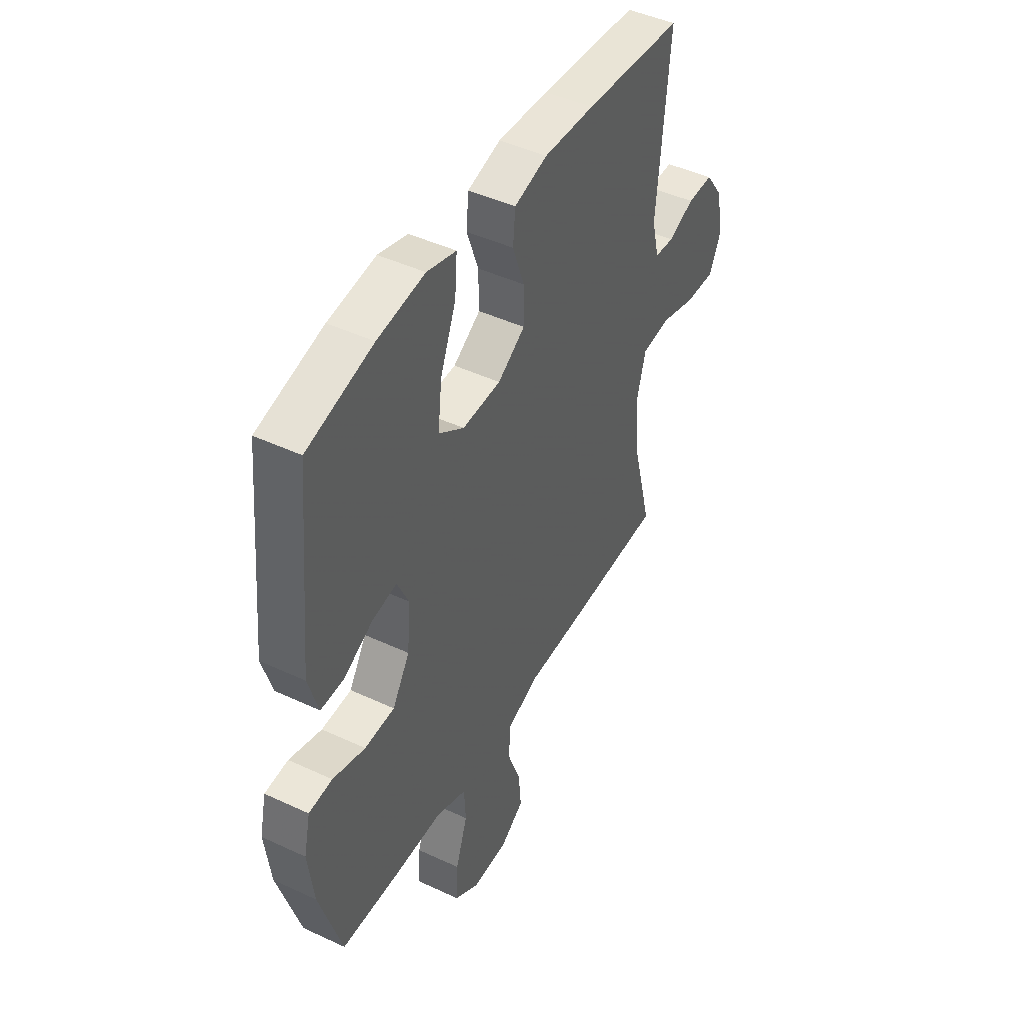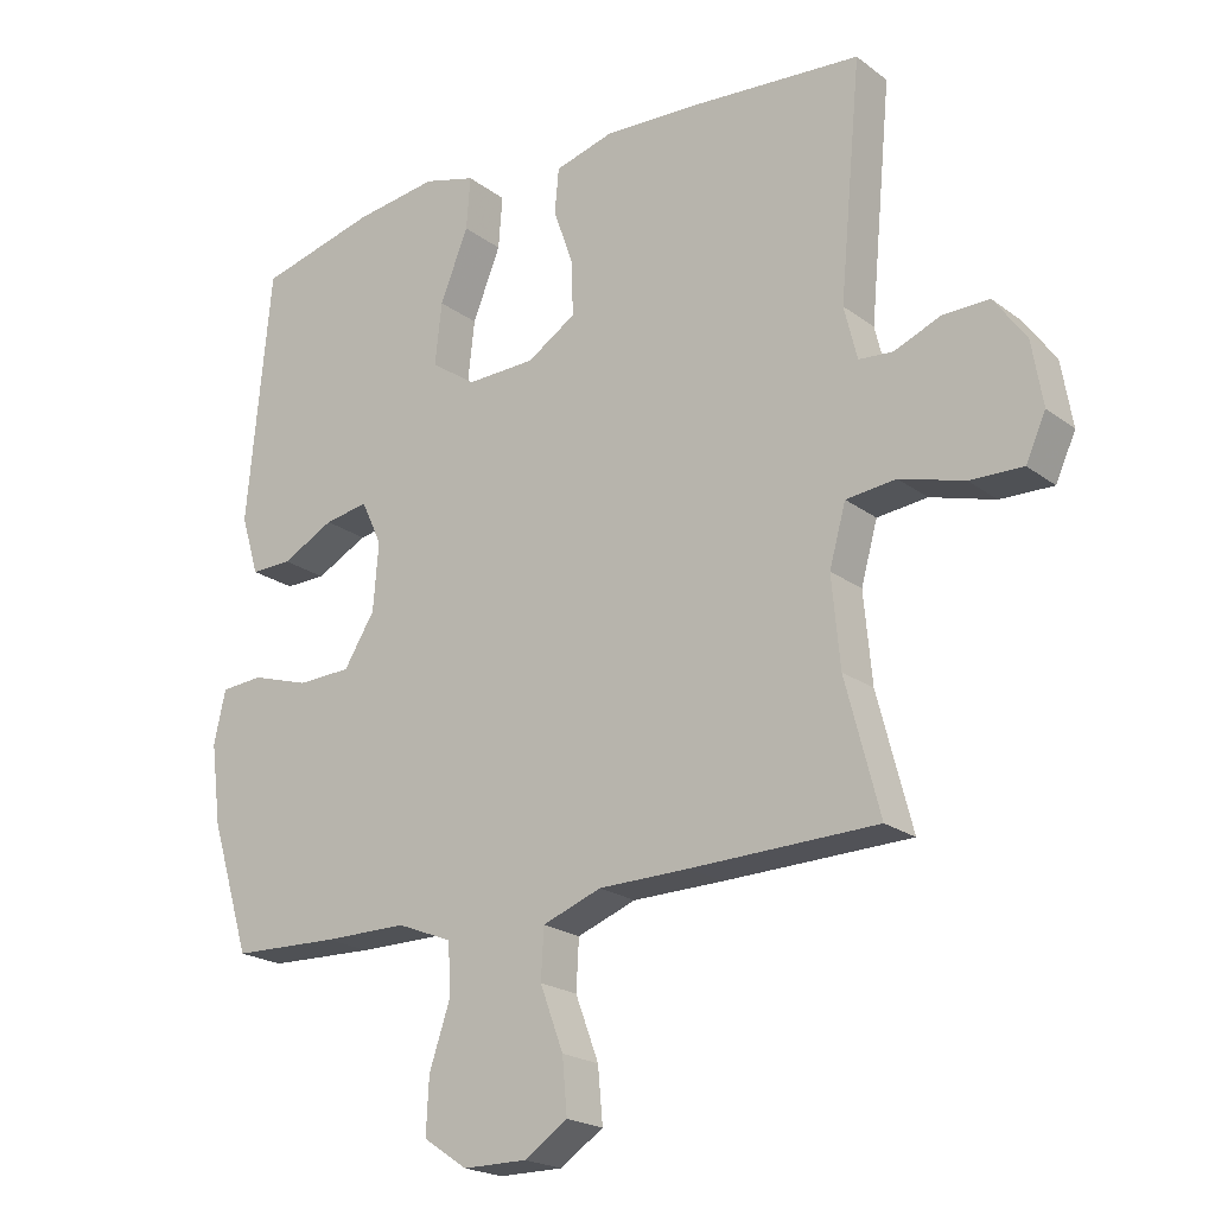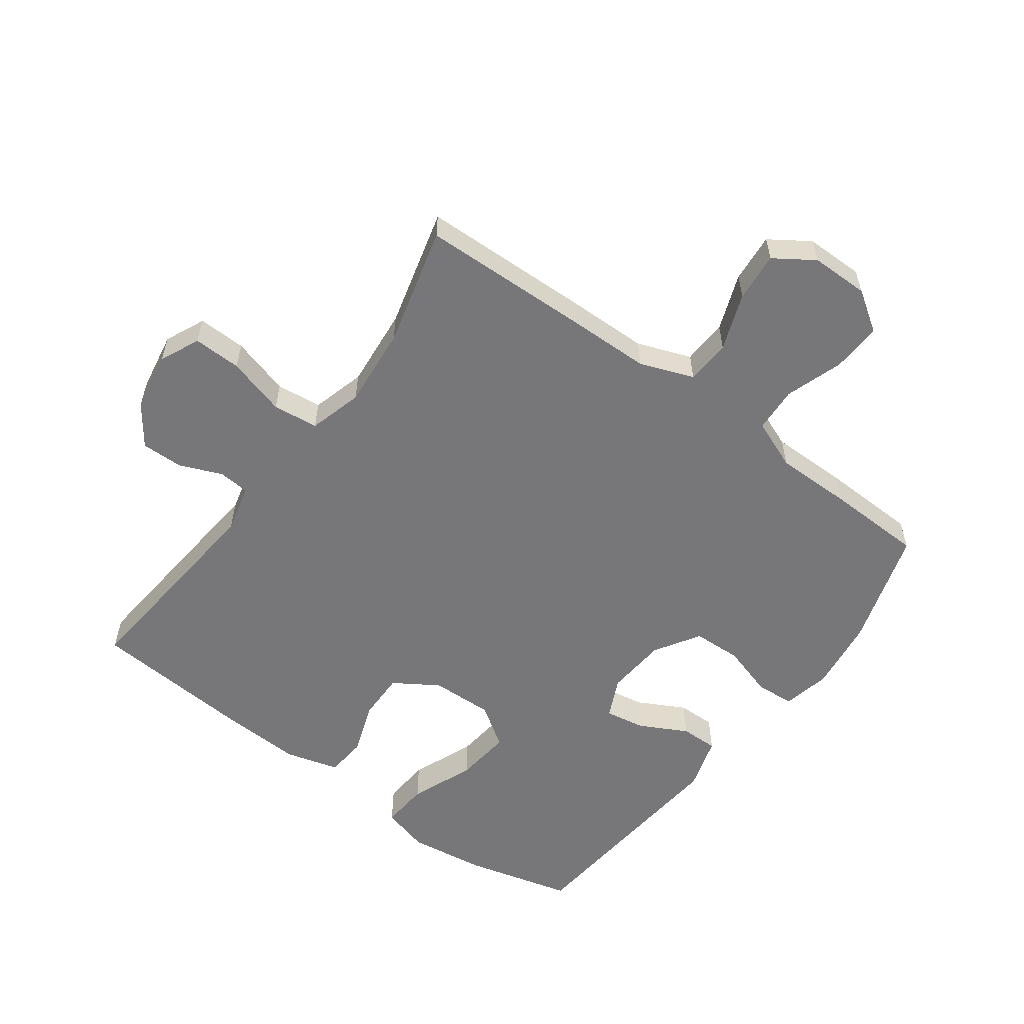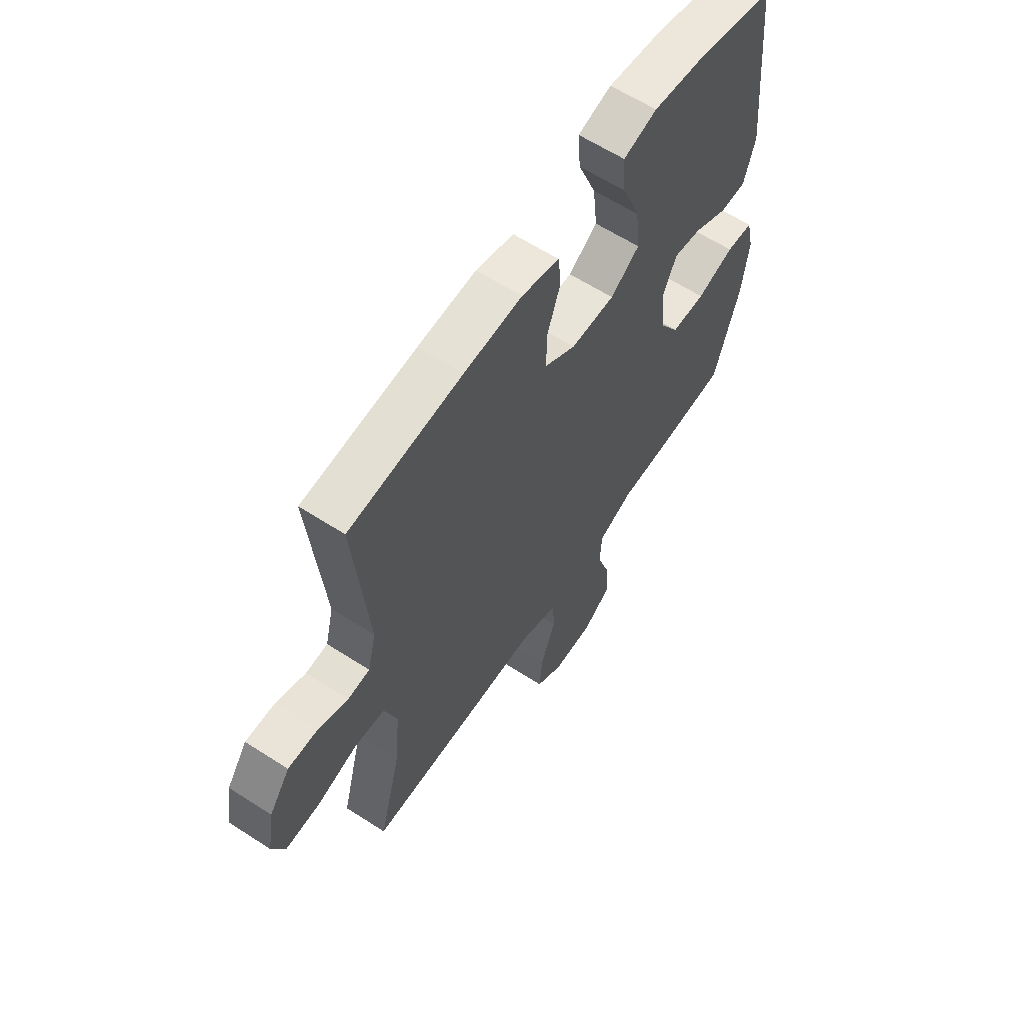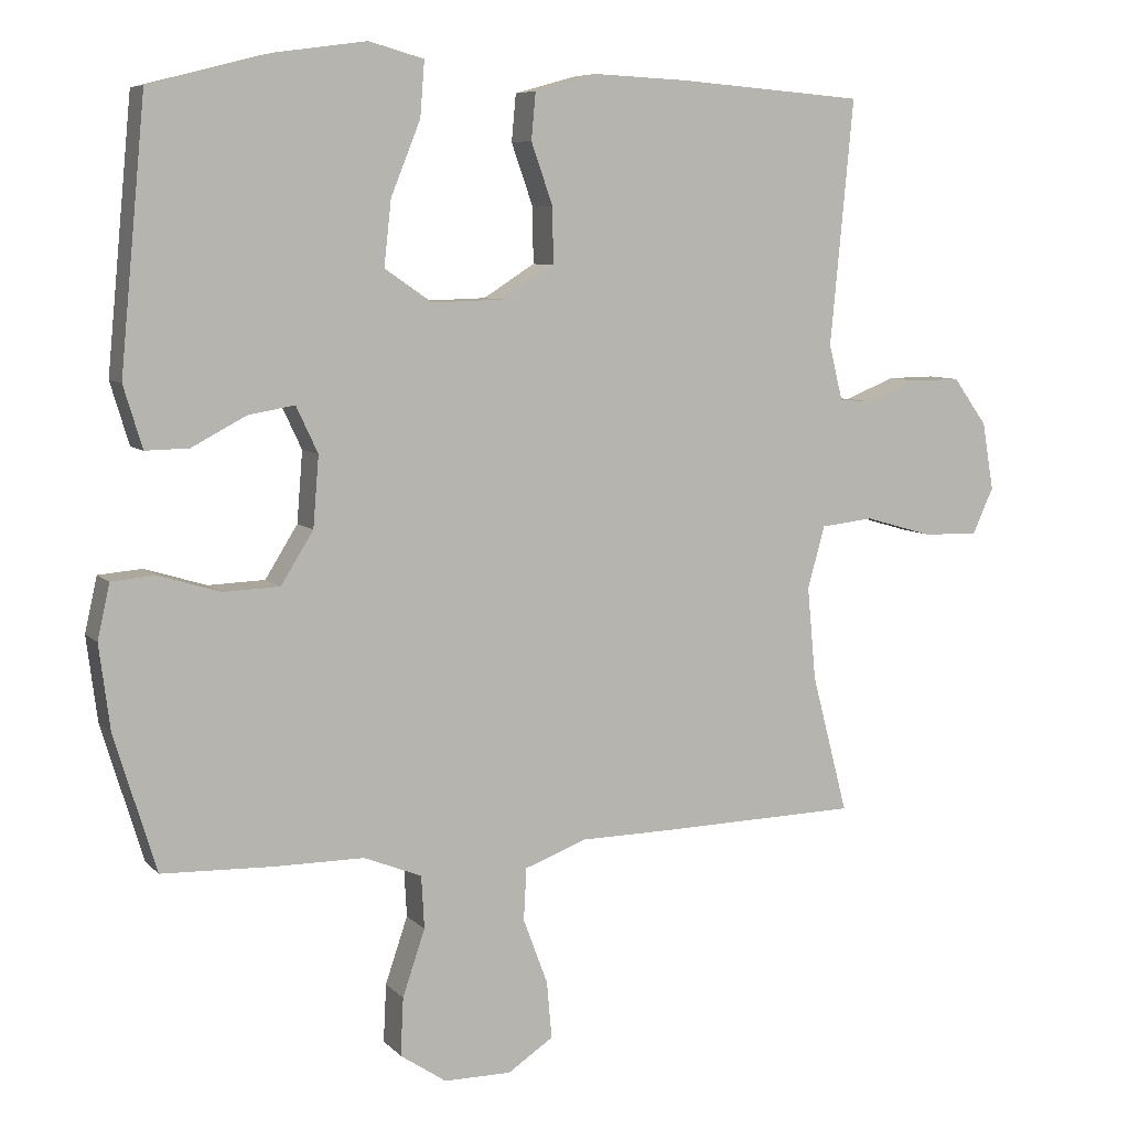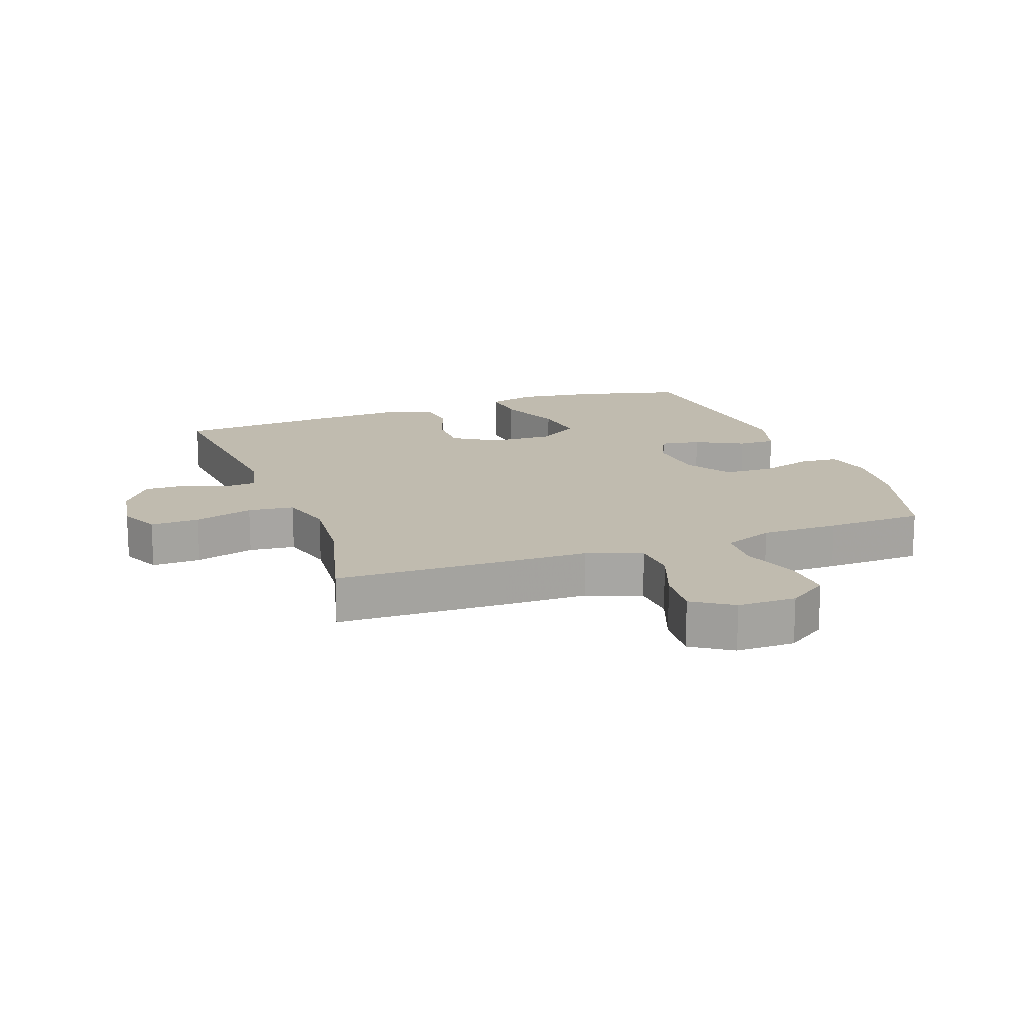
<metadata>
{"format":"obj","ext":"obj","renderer":"f3d","projection":"perspective","resolution":1024,"background":"white","views":[{"elev":45.5,"azim":-61.7,"up":"+Z"},{"elev":-20.8,"azim":37.2,"up":"+Z"},{"elev":-57.2,"azim":143.7,"up":"+Y"},{"elev":61.8,"azim":123.3,"up":"+Z"},{"elev":7.3,"azim":-22.9,"up":"+Z"},{"elev":15.9,"azim":159.9,"up":"+Y"}]}
</metadata>
<code>
v -0.5 0.07 -0.5
v -0.558 0.07 -0.311
v -0.573 0.07 -0.194
v -0.556 0.07 -0.118
v -0.495 0.07 -0.113
v -0.41 0.07 -0.139
v -0.332 0.07 -0.136
v -0.287 0.07 -0.064
v -0.279 0.07 0.034
v -0.309 0.07 0.098
v -0.373 0.07 0.087
v -0.449 0.07 0.047
v -0.509 0.07 0.046
v -0.535 0.07 0.132
v -0.5 0.07 0.5
v -0.329 0.07 0.544
v -0.206 0.07 0.561
v -0.13 0.07 0.54
v -0.136 0.07 0.464
v -0.177 0.07 0.362
v -0.187 0.07 0.272
v -0.121 0.07 0.227
v -0.021 0.07 0.23
v 0.05 0.07 0.275
v 0.049 0.07 0.352
v 0.019 0.07 0.437
v 0.025 0.07 0.502
v 0.111 0.07 0.526
v 0.243 0.07 0.52
v 0.5 0.07 0.5
v 0.468 0.07 0.161
v 0.487 0.07 0.084
v 0.537 0.07 0.08
v 0.605 0.07 0.108
v 0.672 0.07 0.109
v 0.719 0.07 0.044
v 0.735 0.07 -0.05
v 0.706 0.07 -0.114
v 0.629 0.07 -0.112
v 0.535 0.07 -0.085
v 0.462 0.07 -0.093
v 0.438 0.07 -0.179
v 0.45 0.07 -0.308
v 0.5 0.07 -0.5
v 0.228 0.07 -0.507
v 0.096 0.07 -0.509
v 0.01 0.07 -0.541
v 0.006 0.07 -0.613
v 0.04 0.07 -0.704
v 0.047 0.07 -0.783
v -0.016 0.07 -0.825
v -0.109 0.07 -0.825
v -0.173 0.07 -0.782
v -0.169 0.07 -0.702
v -0.138 0.07 -0.61
v -0.142 0.07 -0.537
v -0.222 0.07 -0.505
v -0.345 0.07 -0.505
v -0.5 0 -0.5
v -0.558 0 -0.311
v -0.573 0 -0.194
v -0.556 0 -0.118
v -0.495 0 -0.113
v -0.41 0 -0.139
v -0.332 0 -0.136
v -0.287 0 -0.064
v -0.279 0 0.034
v -0.309 0 0.098
v -0.373 0 0.087
v -0.449 0 0.047
v -0.509 0 0.046
v -0.535 0 0.132
v -0.5 0 0.5
v -0.329 0 0.544
v -0.206 0 0.561
v -0.13 0 0.54
v -0.136 0 0.464
v -0.177 0 0.362
v -0.187 0 0.272
v -0.121 0 0.227
v -0.021 0 0.23
v 0.05 0 0.275
v 0.049 0 0.352
v 0.019 0 0.437
v 0.025 0 0.502
v 0.111 0 0.526
v 0.243 0 0.52
v 0.5 0 0.5
v 0.468 0 0.161
v 0.487 0 0.084
v 0.537 0 0.08
v 0.605 0 0.108
v 0.672 0 0.109
v 0.719 0 0.044
v 0.735 0 -0.05
v 0.706 0 -0.114
v 0.629 0 -0.112
v 0.535 0 -0.085
v 0.462 0 -0.093
v 0.438 0 -0.179
v 0.45 0 -0.308
v 0.5 0 -0.5
v 0.228 0 -0.507
v 0.096 0 -0.509
v 0.01 0 -0.541
v 0.006 0 -0.613
v 0.04 0 -0.704
v 0.047 0 -0.783
v -0.016 0 -0.825
v -0.109 0 -0.825
v -0.173 0 -0.782
v -0.169 0 -0.702
v -0.138 0 -0.61
v -0.142 0 -0.537
v -0.222 0 -0.505
v -0.345 0 -0.505
f 57 58 1 2
f 56 57 2 3
f 52 53 54 55
f 52 55 56
f 51 52 56
f 48 49 50 51
f 47 48 51 56
f 46 47 56 3
f 43 44 45 46
f 42 43 46 3
f 37 38 39 40
f 37 40 41
f 36 37 41
f 33 34 35 36
f 32 33 36 41
f 31 32 41 42
f 29 30 31
f 25 26 27 28
f 24 25 28 29
f 17 18 19 20
f 17 20 21
f 16 17 21
f 15 16 21
f 14 15 21
f 11 12 13 14
f 10 11 14 21
f 9 10 21 22
f 3 4 5 6
f 3 6 7
f 42 3 7
f 24 29 31 42
f 23 24 42 7
f 8 9 22 23
f 7 8 23
f 60 59 116 115
f 61 60 115 114
f 113 112 111 110
f 114 113 110
f 114 110 109
f 109 108 107 106
f 114 109 106 105
f 61 114 105 104
f 104 103 102 101
f 61 104 101 100
f 98 97 96 95
f 99 98 95
f 99 95 94
f 94 93 92 91
f 99 94 91 90
f 100 99 90 89
f 89 88 87
f 86 85 84 83
f 87 86 83 82
f 78 77 76 75
f 79 78 75
f 79 75 74
f 79 74 73
f 79 73 72
f 72 71 70 69
f 79 72 69 68
f 80 79 68 67
f 64 63 62 61
f 65 64 61
f 65 61 100
f 100 89 87 82
f 65 100 82 81
f 81 80 67 66
f 81 66 65
f 1 59 60 2
f 2 60 61 3
f 3 61 62 4
f 4 62 63 5
f 5 63 64 6
f 6 64 65 7
f 7 65 66 8
f 8 66 67 9
f 9 67 68 10
f 10 68 69 11
f 11 69 70 12
f 12 70 71 13
f 13 71 72 14
f 14 72 73 15
f 15 73 74 16
f 16 74 75 17
f 17 75 76 18
f 18 76 77 19
f 19 77 78 20
f 20 78 79 21
f 21 79 80 22
f 22 80 81 23
f 23 81 82 24
f 24 82 83 25
f 25 83 84 26
f 26 84 85 27
f 27 85 86 28
f 28 86 87 29
f 29 87 88 30
f 30 88 89 31
f 31 89 90 32
f 32 90 91 33
f 33 91 92 34
f 34 92 93 35
f 35 93 94 36
f 36 94 95 37
f 37 95 96 38
f 38 96 97 39
f 39 97 98 40
f 40 98 99 41
f 41 99 100 42
f 42 100 101 43
f 43 101 102 44
f 44 102 103 45
f 45 103 104 46
f 46 104 105 47
f 47 105 106 48
f 48 106 107 49
f 49 107 108 50
f 50 108 109 51
f 51 109 110 52
f 52 110 111 53
f 53 111 112 54
f 54 112 113 55
f 55 113 114 56
f 56 114 115 57
f 57 115 116 58
f 58 116 59 1

</code>
